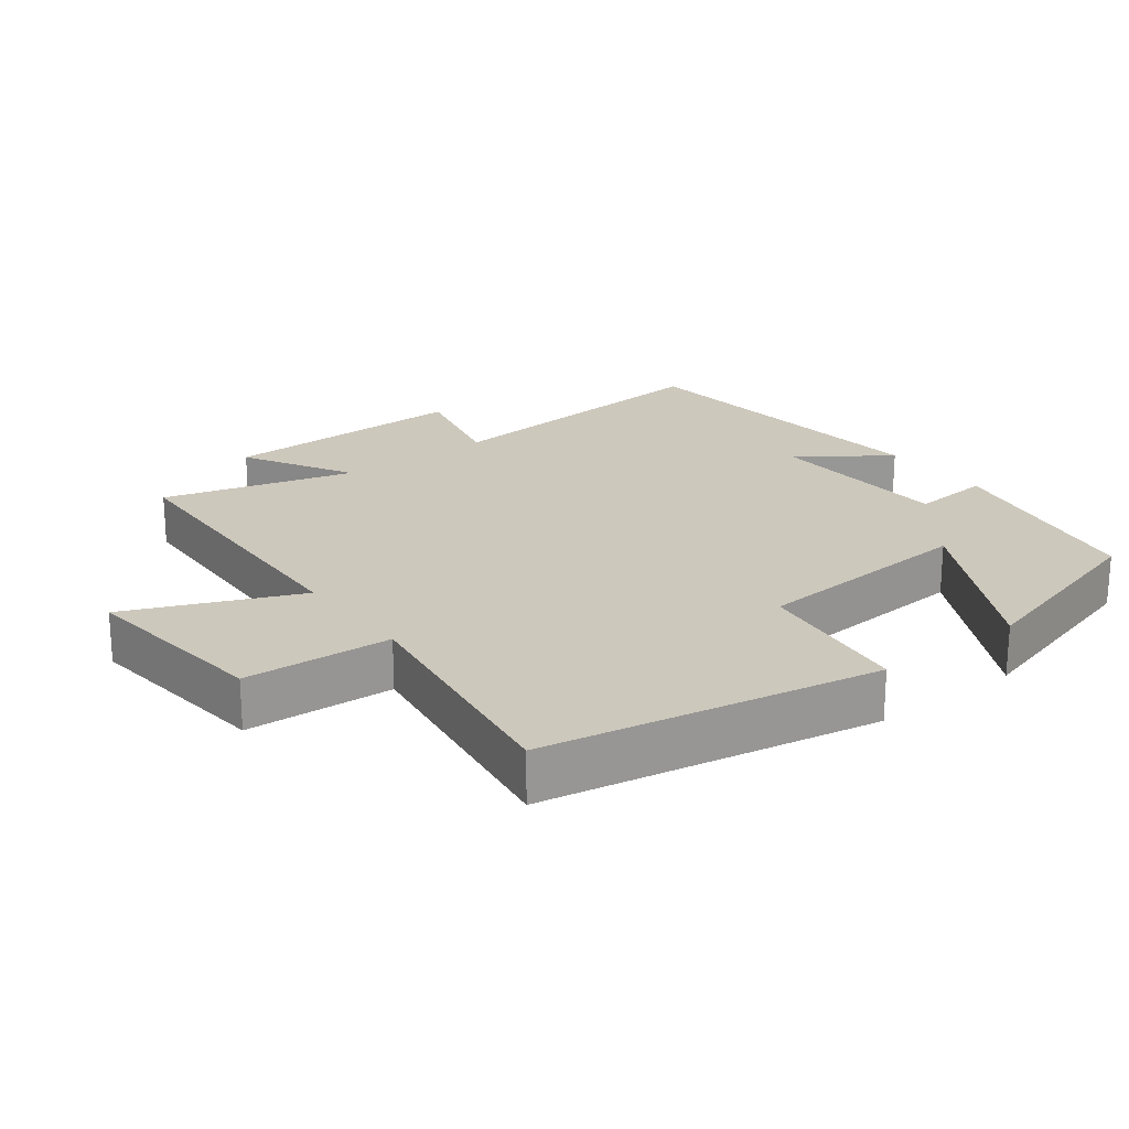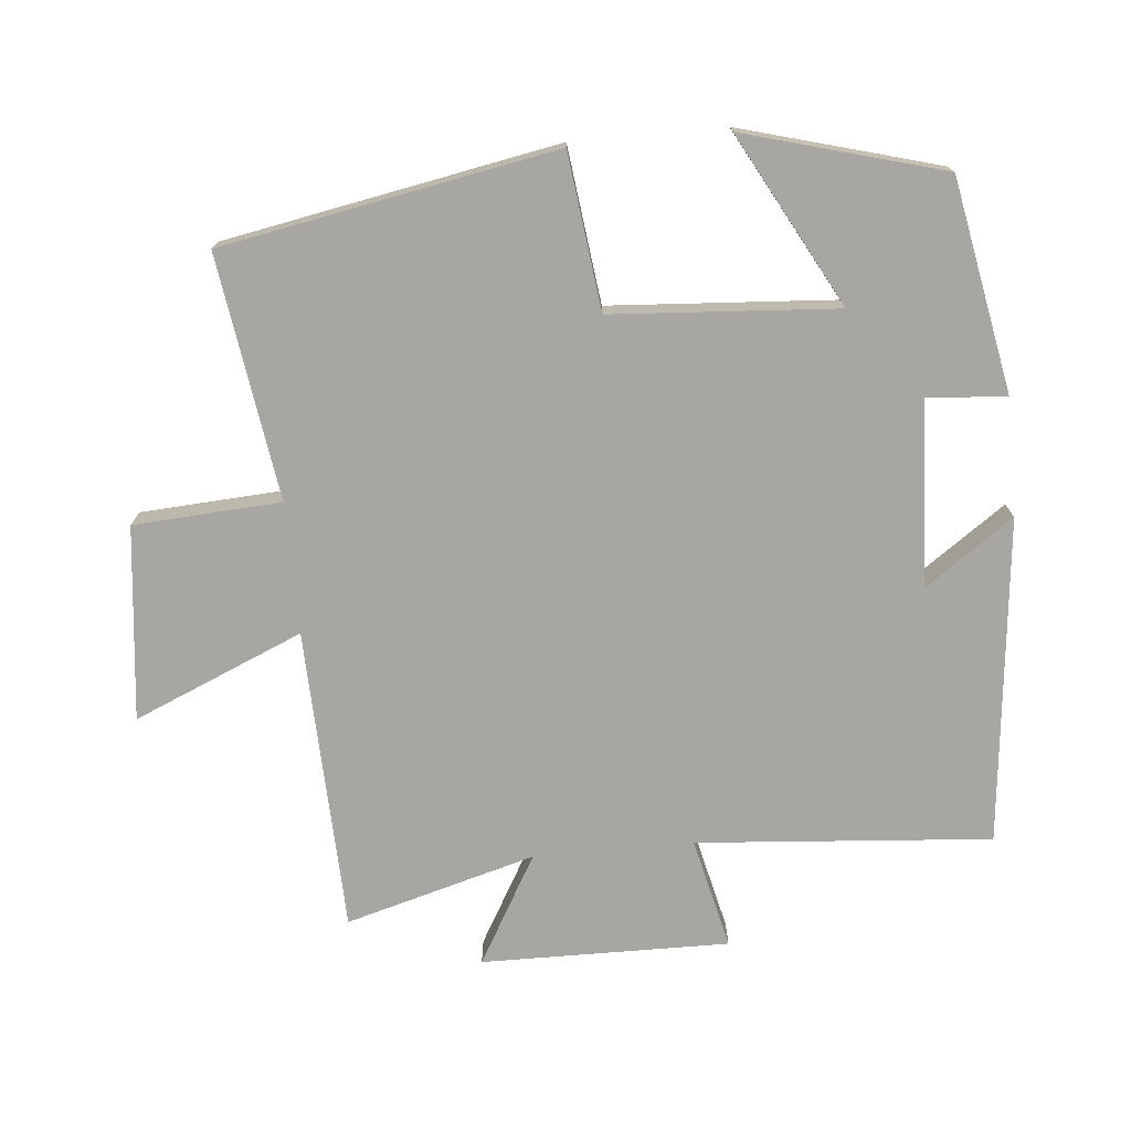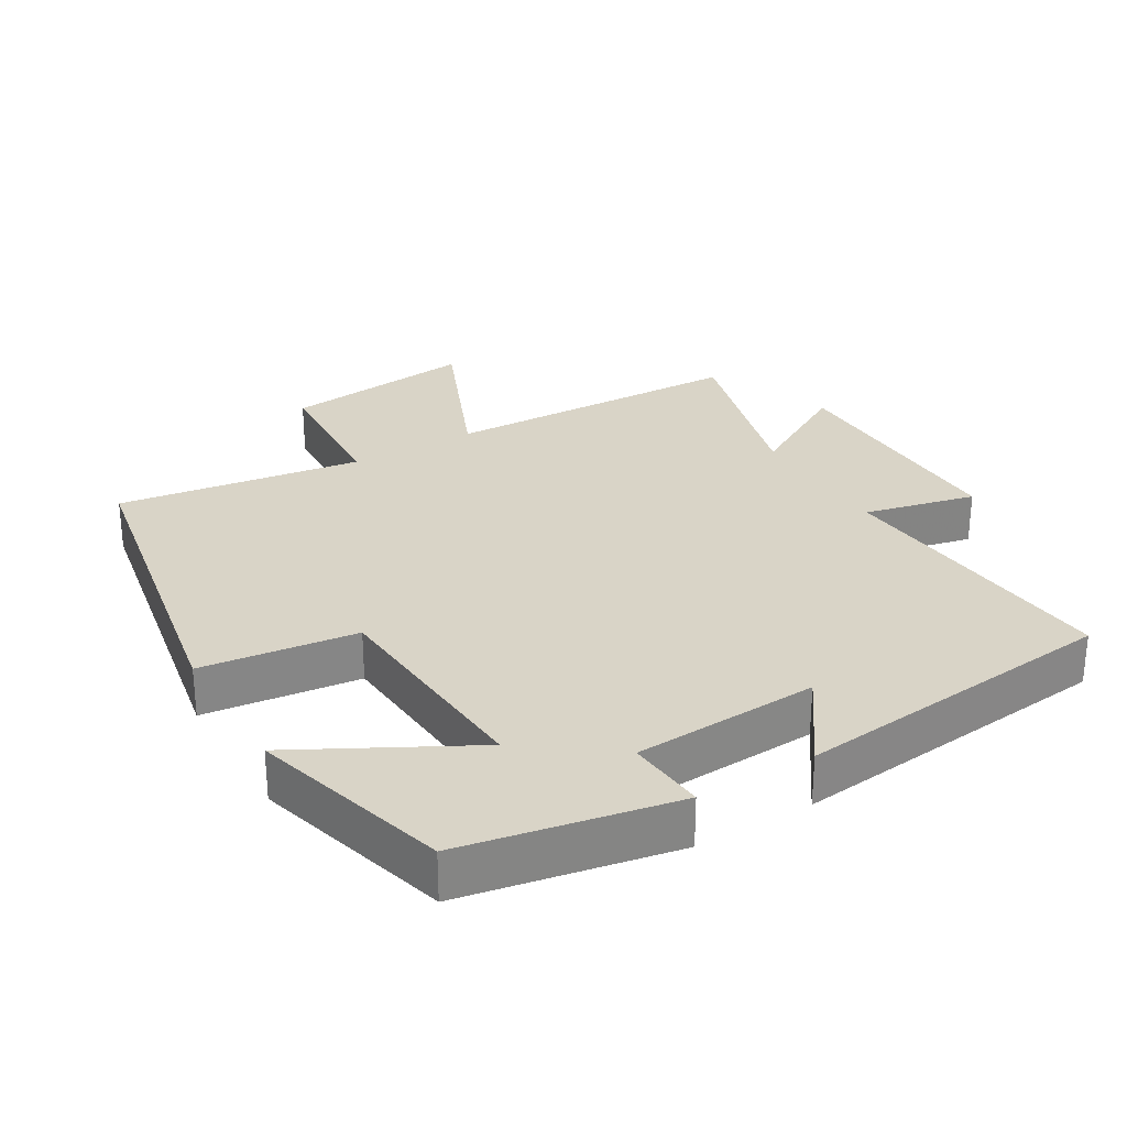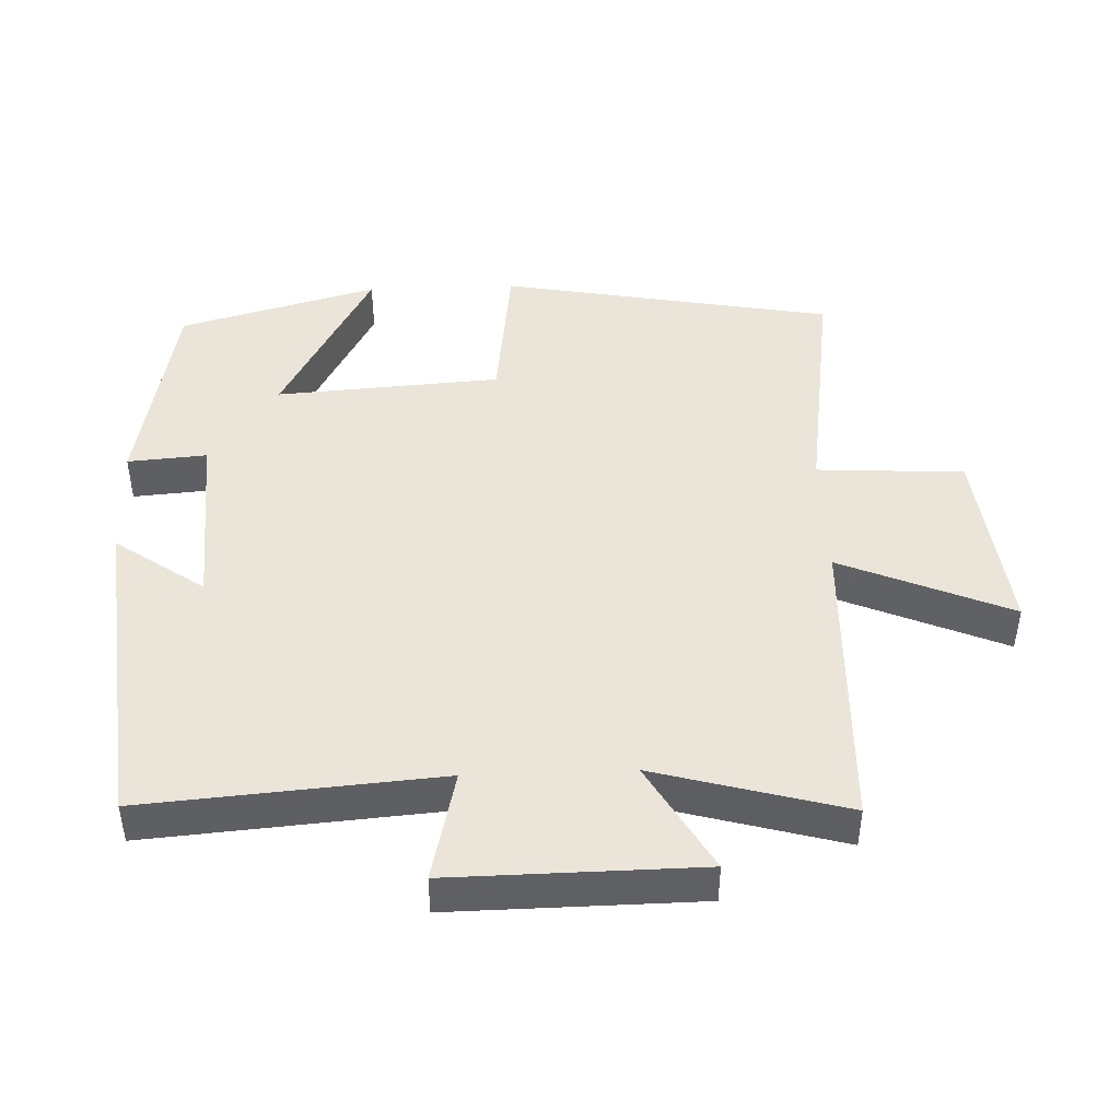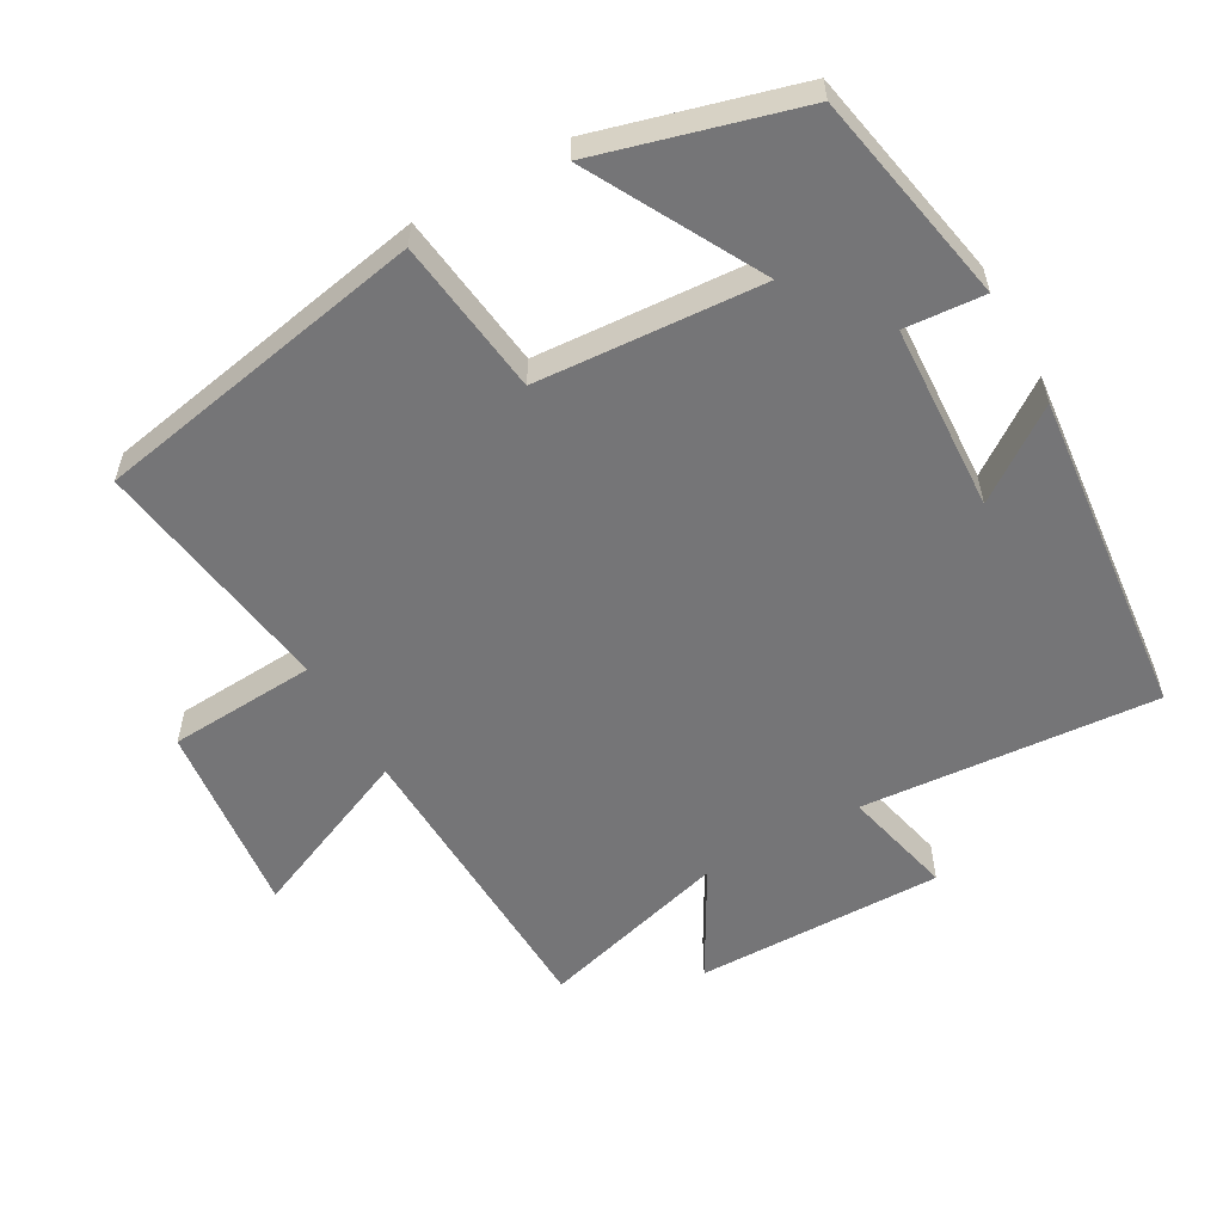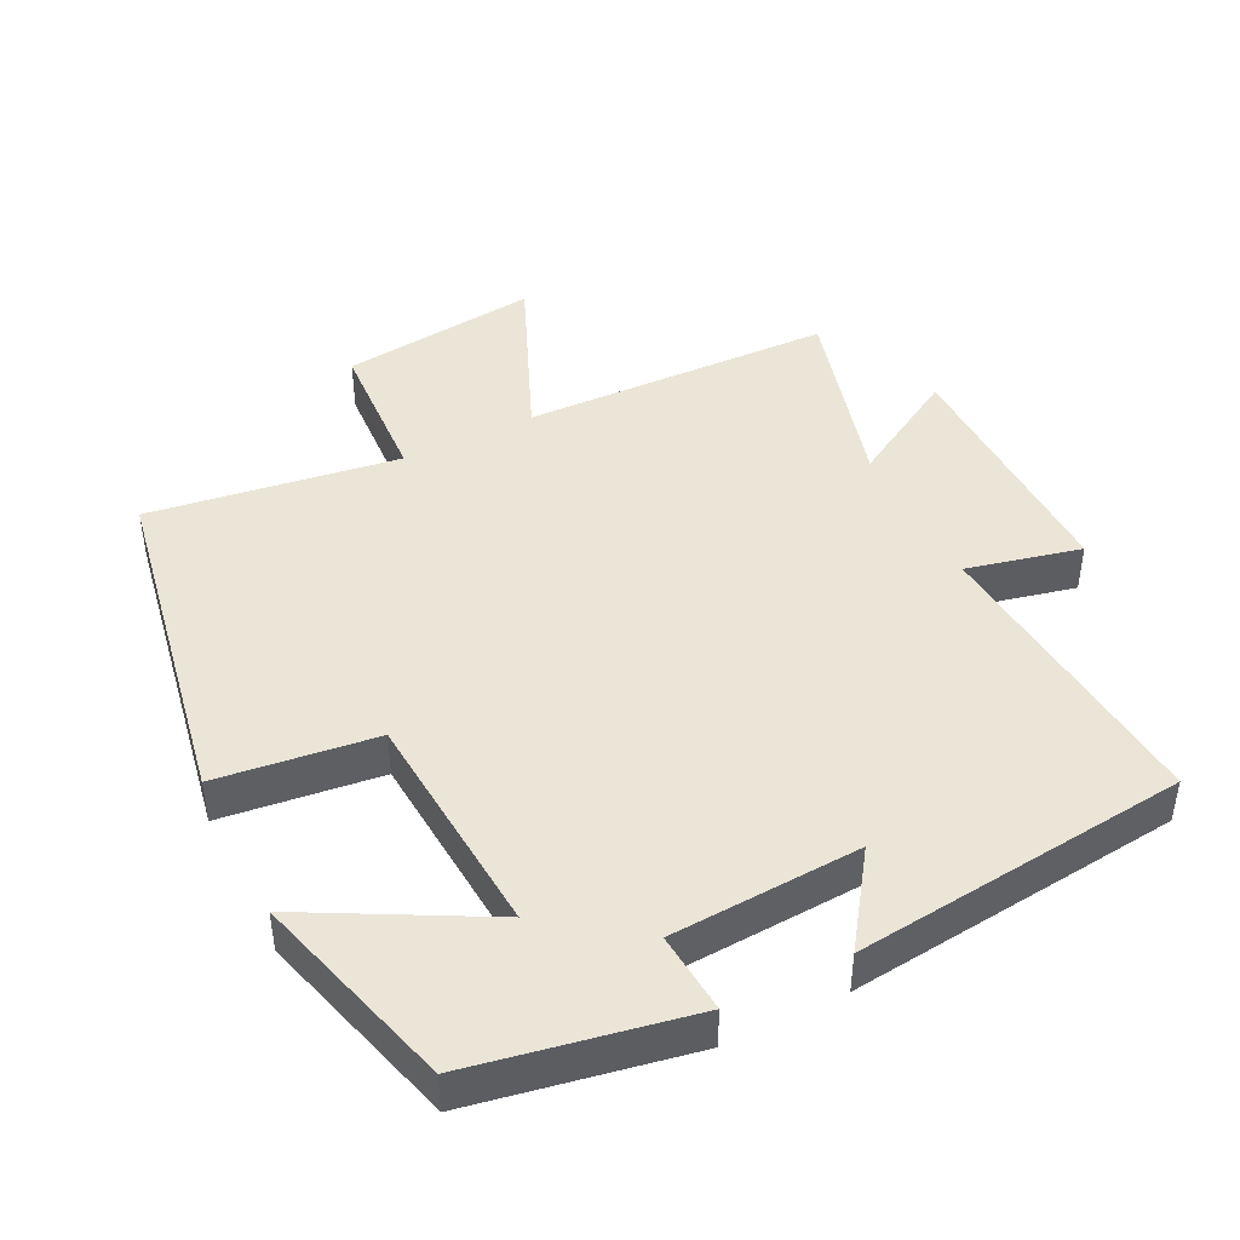
<metadata>
{"format":"obj","ext":"obj","renderer":"f3d","projection":"perspective","resolution":1024,"background":"white","views":[{"elev":22.1,"azim":52.7,"up":"+Y"},{"elev":-74.0,"azim":95.3,"up":"+Y"},{"elev":28.5,"azim":149.2,"up":"+Y"},{"elev":44.9,"azim":-92.2,"up":"+Y"},{"elev":-56.6,"azim":119.5,"up":"+Y"},{"elev":44.3,"azim":153.3,"up":"+Y"}]}
</metadata>
<code>
v 0.41 0.07 0.552
v 0.5 0.07 0.068
v 0.274 0.07 0.04
v 0.252 0.07 -0.286
v 0.5 0.07 -0.152
v 0.42 0.07 -0.441
v 0.111 0.07 -0.5
v 0.12 0.07 -0.385
v -0.15 0.07 -0.371
v -0.059 0.07 -0.5
v -0.534 0.07 -0.451
v -0.5 0.07 -0.023
v -0.662 0.07 -0.061
v -0.658 0.07 0.299
v -0.5 0.07 0.209
v -0.577 0.07 0.485
v -0.135 0.07 0.5
v -0.24 0.07 0.746
v 0.042 0.07 0.714
v 0.055 0.07 0.5
v 0.41 0 0.552
v 0.5 0 0.068
v 0.274 0 0.04
v 0.252 0 -0.286
v 0.5 0 -0.152
v 0.42 0 -0.441
v 0.111 0 -0.5
v 0.12 0 -0.385
v -0.15 0 -0.371
v -0.059 0 -0.5
v -0.534 0 -0.451
v -0.5 0 -0.023
v -0.662 0 -0.061
v -0.658 0 0.299
v -0.5 0 0.209
v -0.577 0 0.485
v -0.135 0 0.5
v -0.24 0 0.746
v 0.042 0 0.714
v 0.055 0 0.5
f 17 18 19 20
f 15 16 17 20
f 15 20 1 2
f 12 13 14 15
f 12 15 2 3
f 9 10 11 12
f 8 9 12 3
f 7 8 3 4
f 4 5 6 7
f 40 39 38 37
f 40 37 36 35
f 22 21 40 35
f 35 34 33 32
f 23 22 35 32
f 32 31 30 29
f 23 32 29 28
f 24 23 28 27
f 27 26 25 24
f 1 21 22 2
f 2 22 23 3
f 3 23 24 4
f 4 24 25 5
f 5 25 26 6
f 6 26 27 7
f 7 27 28 8
f 8 28 29 9
f 9 29 30 10
f 10 30 31 11
f 11 31 32 12
f 12 32 33 13
f 13 33 34 14
f 14 34 35 15
f 15 35 36 16
f 16 36 37 17
f 17 37 38 18
f 18 38 39 19
f 19 39 40 20
f 20 40 21 1

</code>
